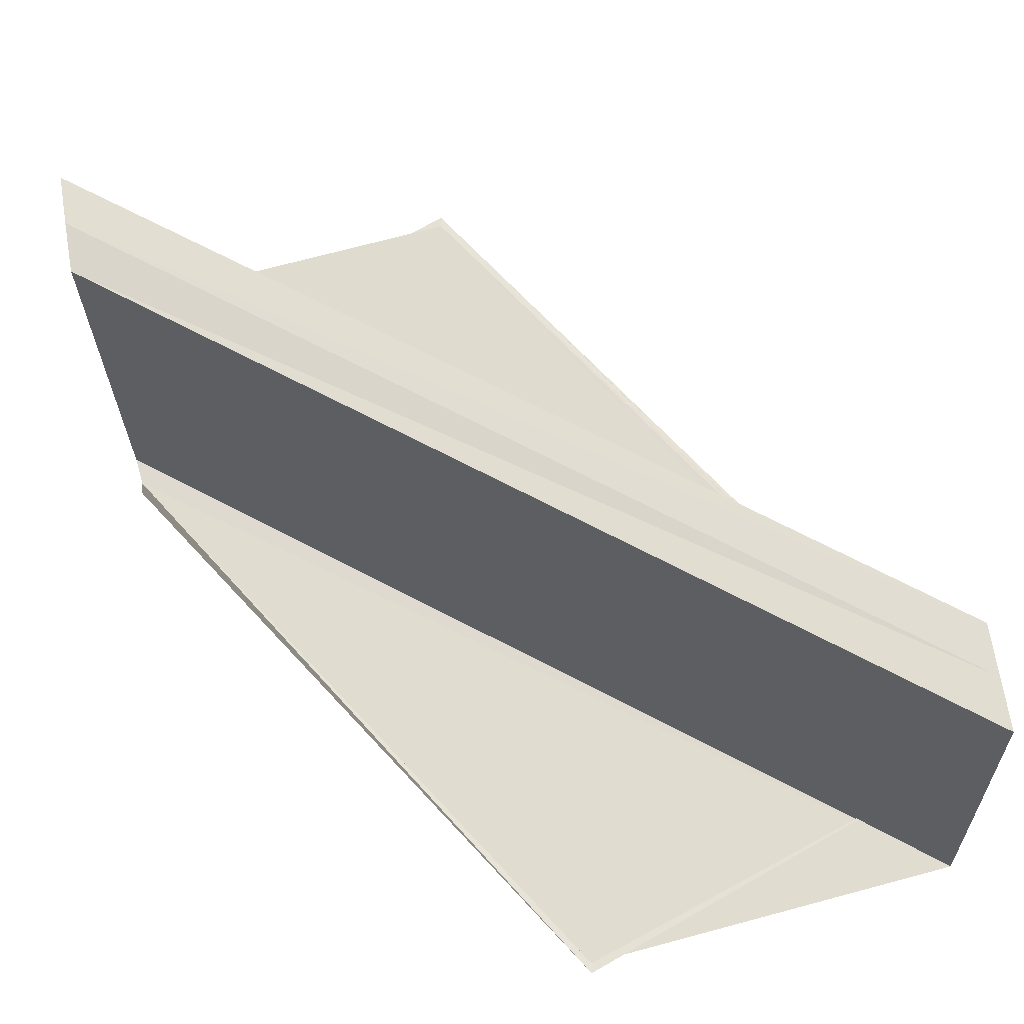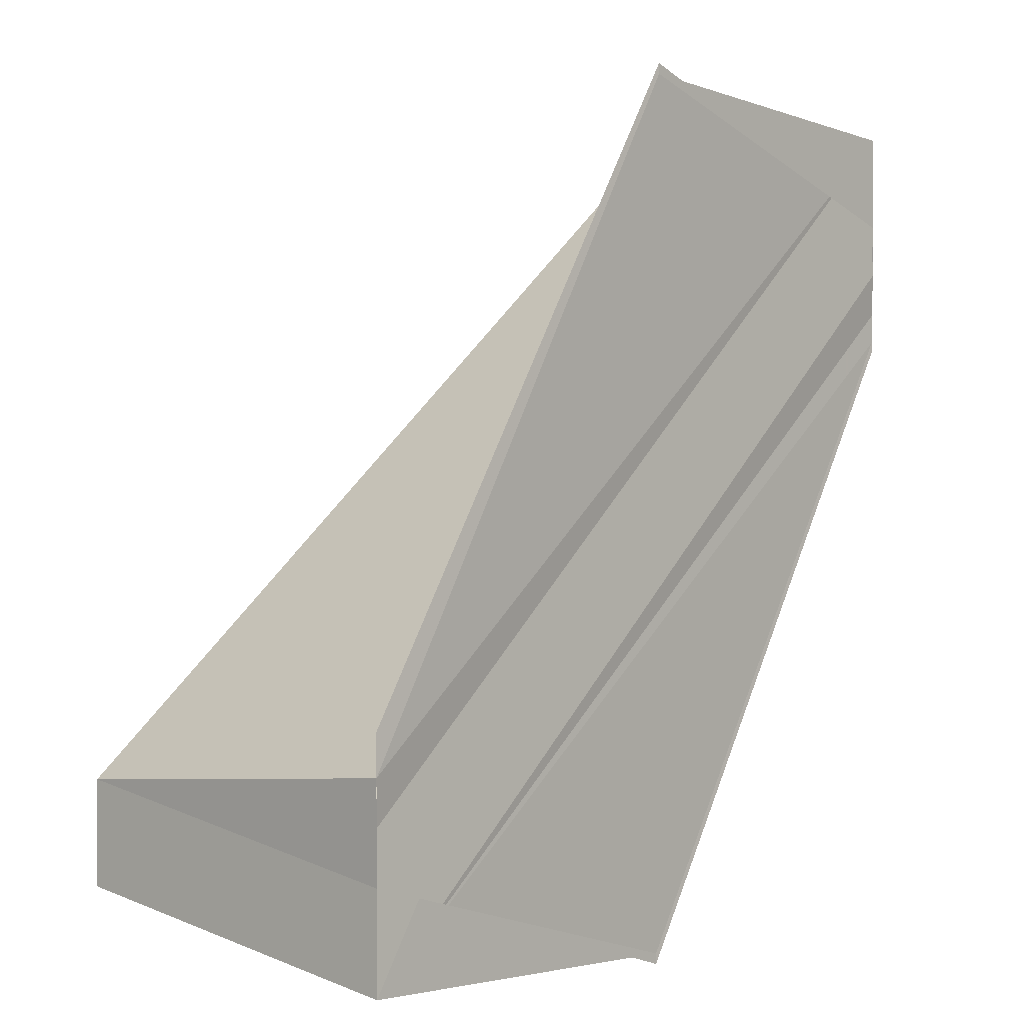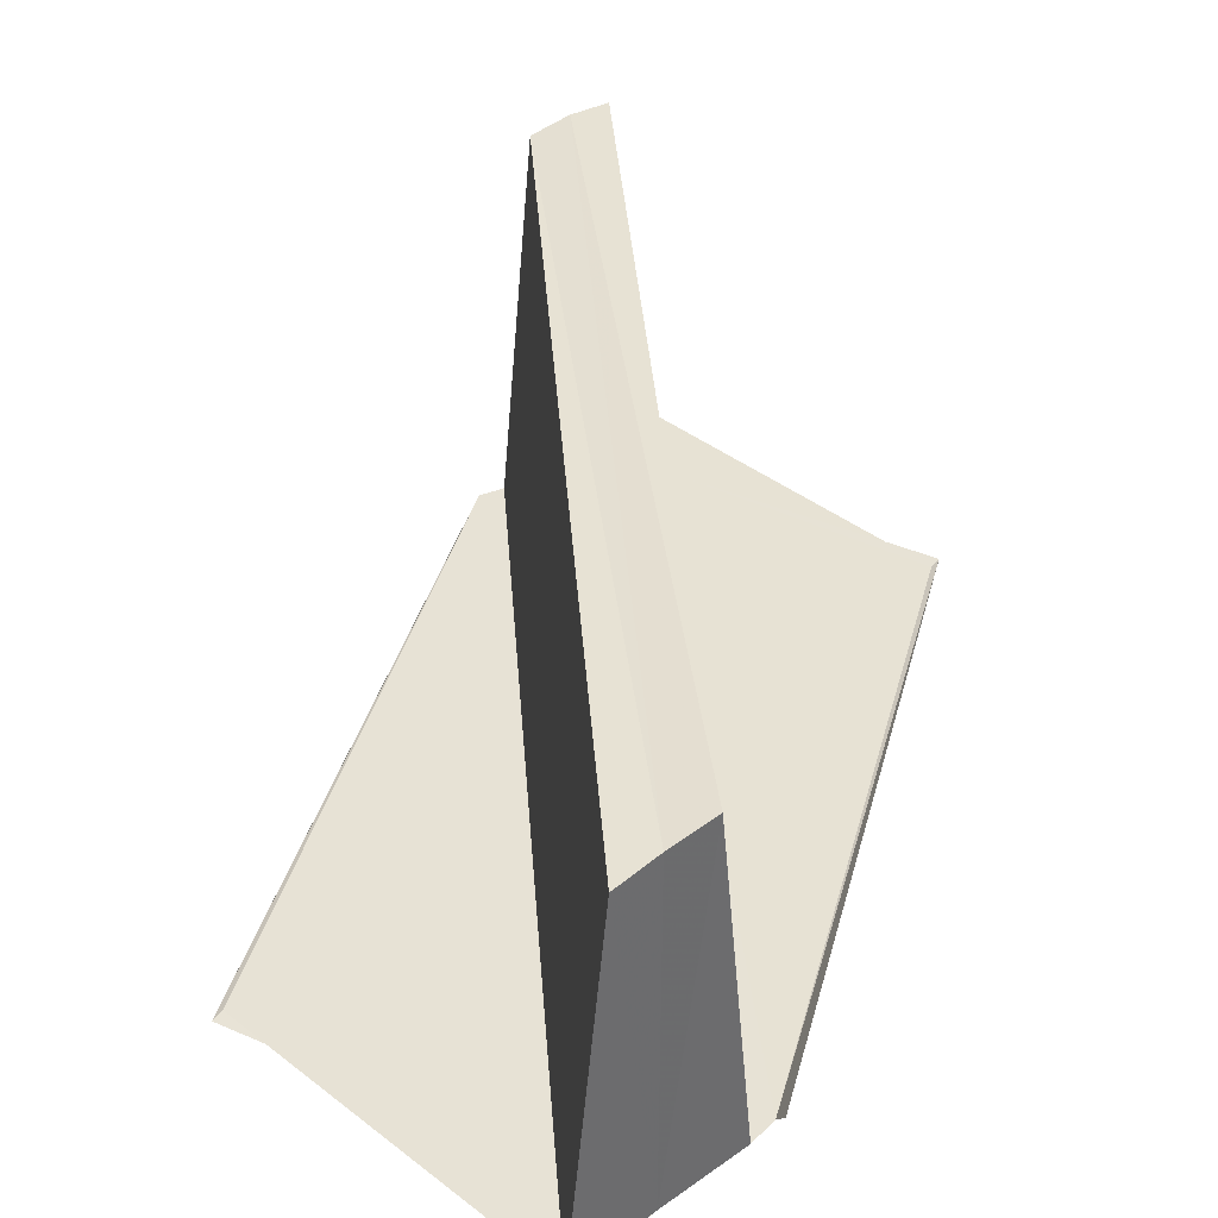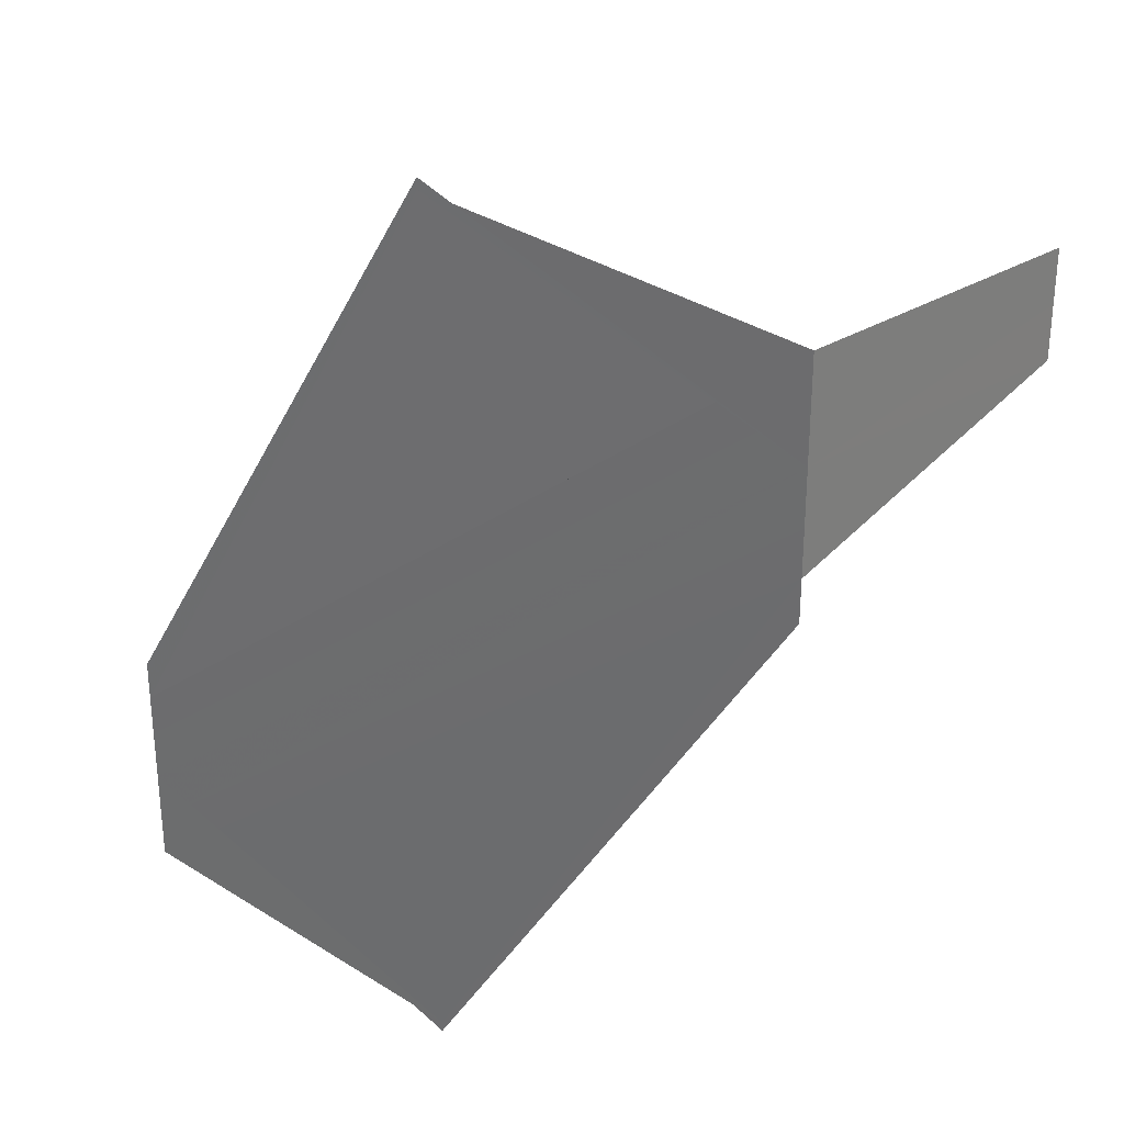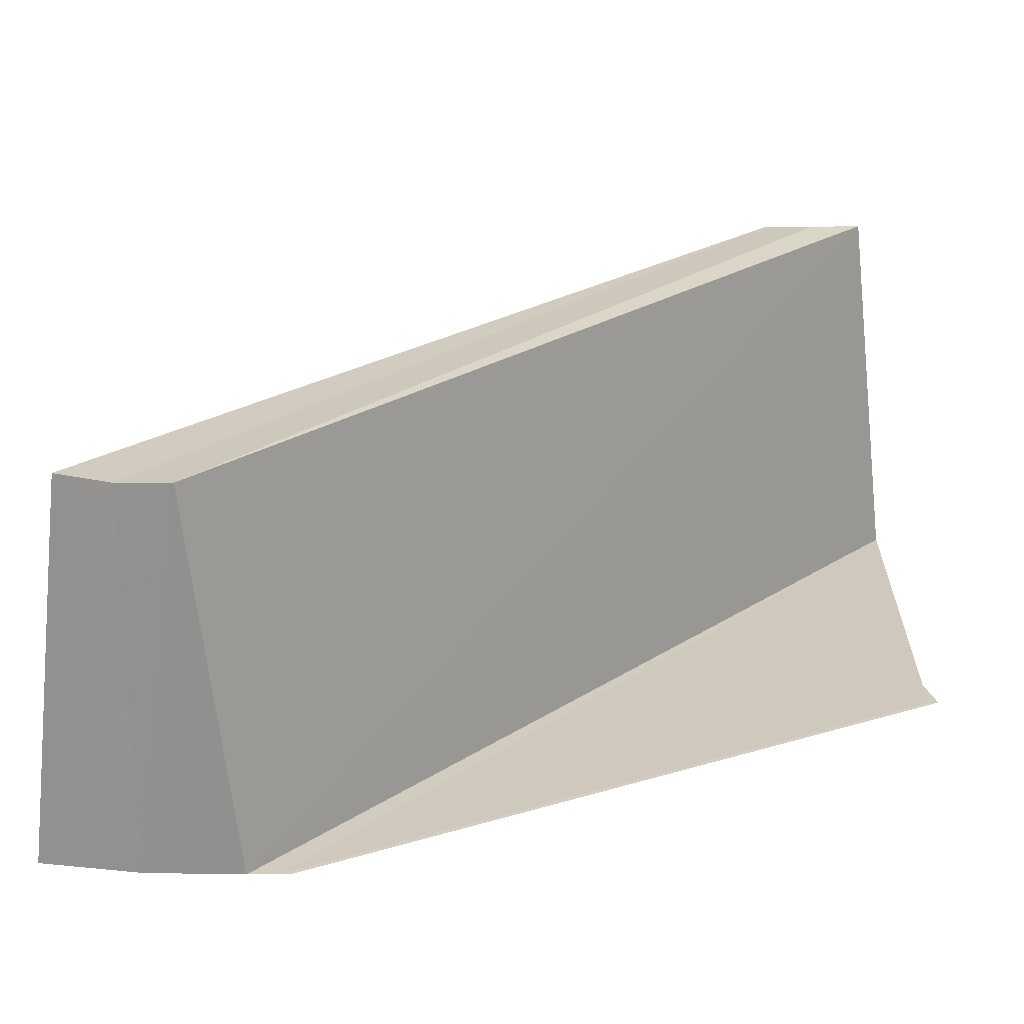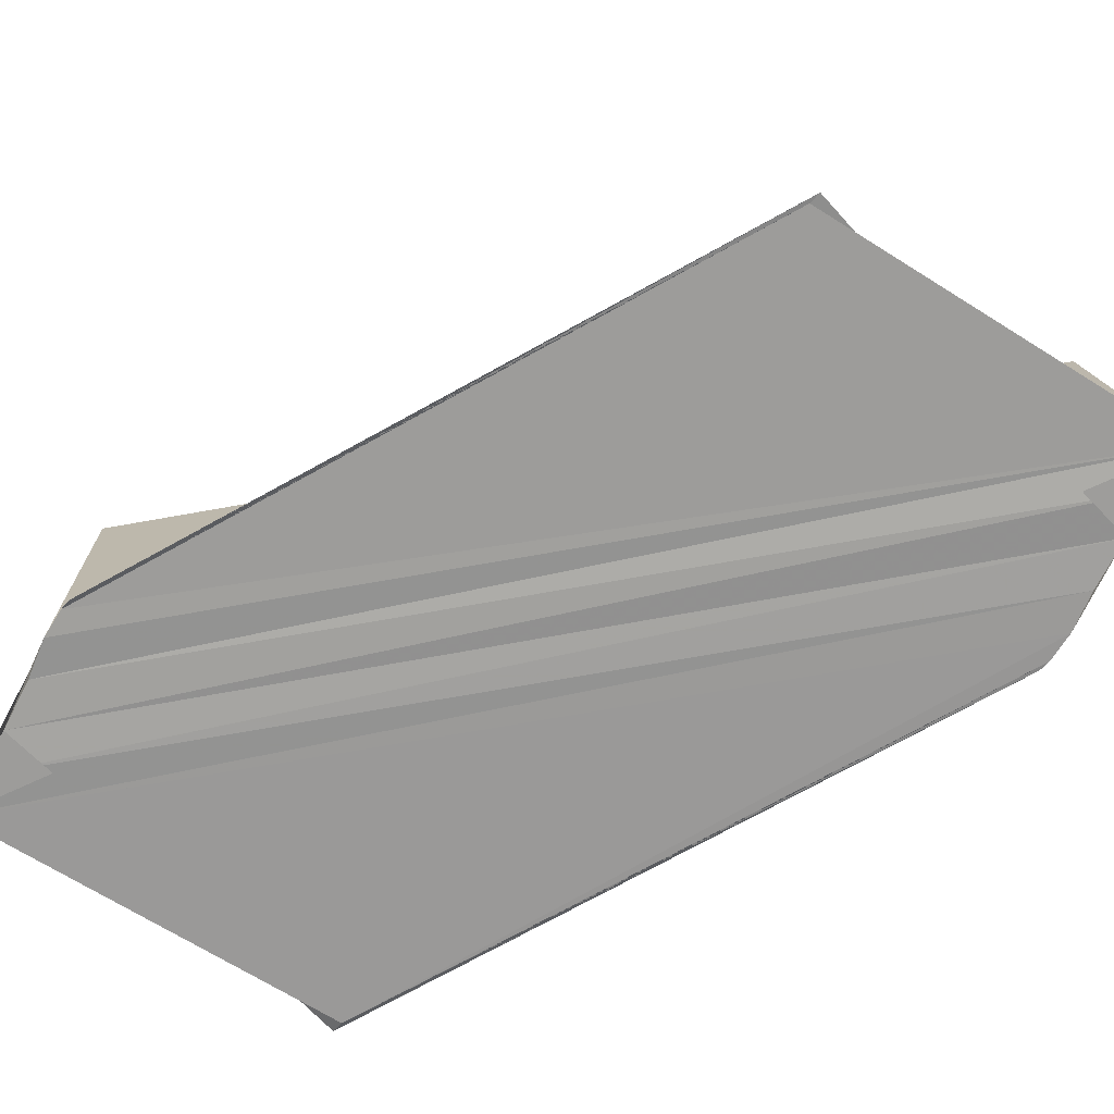
<metadata>
{"format":"obj","ext":"obj","renderer":"f3d","projection":"perspective","resolution":1024,"background":"white","views":[{"elev":69.8,"azim":169.3,"up":"+Y"},{"elev":2.5,"azim":-48.2,"up":"+Z"},{"elev":39.7,"azim":-132.8,"up":"+Y"},{"elev":29.7,"azim":38.9,"up":"+Z"},{"elev":23.9,"azim":-85.4,"up":"+Y"},{"elev":-69.6,"azim":151.8,"up":"+Y"}]}
</metadata>
<code>
o 5667
v 2214 1883 7.209
v 2214 1883 7.207
v 2214 1883 7.193
v 2214 1883 7.21
v 2214 1883 7.194
v 2214 1883 7.209
v 2214 1883 7.193
v 2214 1883 7.207
v 2214 1883 7.191
v 2214 1883 7.209
v 2214 1883 7.209
v 2214 1883 7.21
v 2214 1883 7.209
v 2214 1883 7.211
v 2214 1883 7.212
v 2214 1883 7.212
v 2214 1883 7.195
v 2214 1883 7.194
v 2214 1883 7.206
v 2214 1883 7.207
v 2214 1883 7.207
v 2214 1883 7.191
v 2214 1883 7.206
v 2214 1883 7.19
v 2214 1883 7.189
v 2214 1883 7.193
v 2214 1883 7.191
v 2214 1883 7.189
v 2214 1883 7.19
v 2214 1883 7.206
v 2214 1883 7.205
v 2214 1883 7.205
v 2214 1883 7.189
v 2214 1883 7.205
v 2214 1883 7.189
v 2214 1883 7.206
v 2214 1883 7.207
v 2214 1883 7.19
v 2214 1883 7.191
v 2214 1883 7.193
v 2214 1883 7.21
v 2214 1883 7.194
v 2214 1883 7.194
v 2214 1883 7.211
v 2214 1883 7.211
v 2214 1883 7.195
v 2214 1883 7.196
v 2214 1883 7.195
v 2214 1883 7.193
v 2214 1883 7.212
v 2214 1883 7.196
v 2214 1883 7.212
v 2214 1883 7.212
v 2214 1883 7.211
v 2214 1883 7.209
v 2214 1883 7.212
v 2214 1883 7.205
v 2214 1883 7.205
v 2214 1883 7.206
v 2214 1883 7.193
v 2214 1883 7.19
v 2214 1883 7.205
v 2214 1883 7.189
v 2214 1883 7.189
v 2214 1883 7.211
v 2214 1883 7.212
v 2214 1883 7.195
v 2214 1883 7.21
v 2214 1883 7.209
v 2214 1883 7.211
v 2214 1883 7.212
v 2214 1883 7.212
v 2214 1883 7.212
v 2214 1883 7.196
v 2214 1883 7.196
v 2214 1883 7.193
v 2214 1883 7.189
v 2214 1883 7.189
f 1 2 3
f 4 1 5
f 5 6 7
f 7 8 9
f 10 8 11
f 10 11 12
f 13 12 14
f 13 15 16
f 17 12 18
f 10 19 20
f 21 19 22
f 22 23 24
f 25 23 24
f 26 27 24
f 26 28 29
f 30 31 29
f 32 31 33
f 33 34 35
f 29 34 35
f 36 37 29
f 38 37 39
f 37 10 39
f 39 10 40
f 10 41 40
f 40 17 42
f 40 41 43
f 41 44 43
f 43 45 46
f 47 45 48
f 40 18 49
f 40 49 27
f 47 50 51
f 52 53 47
f 52 54 47
f 55 54 56
f 57 58 25
f 57 59 25
f 60 61 25
f 25 62 63
f 60 64 63
f 65 66 67
f 65 68 67
f 69 66 70
f 69 71 72
f 73 66 74
f 67 15 75
f 74 15 75
f 76 77 78

</code>
